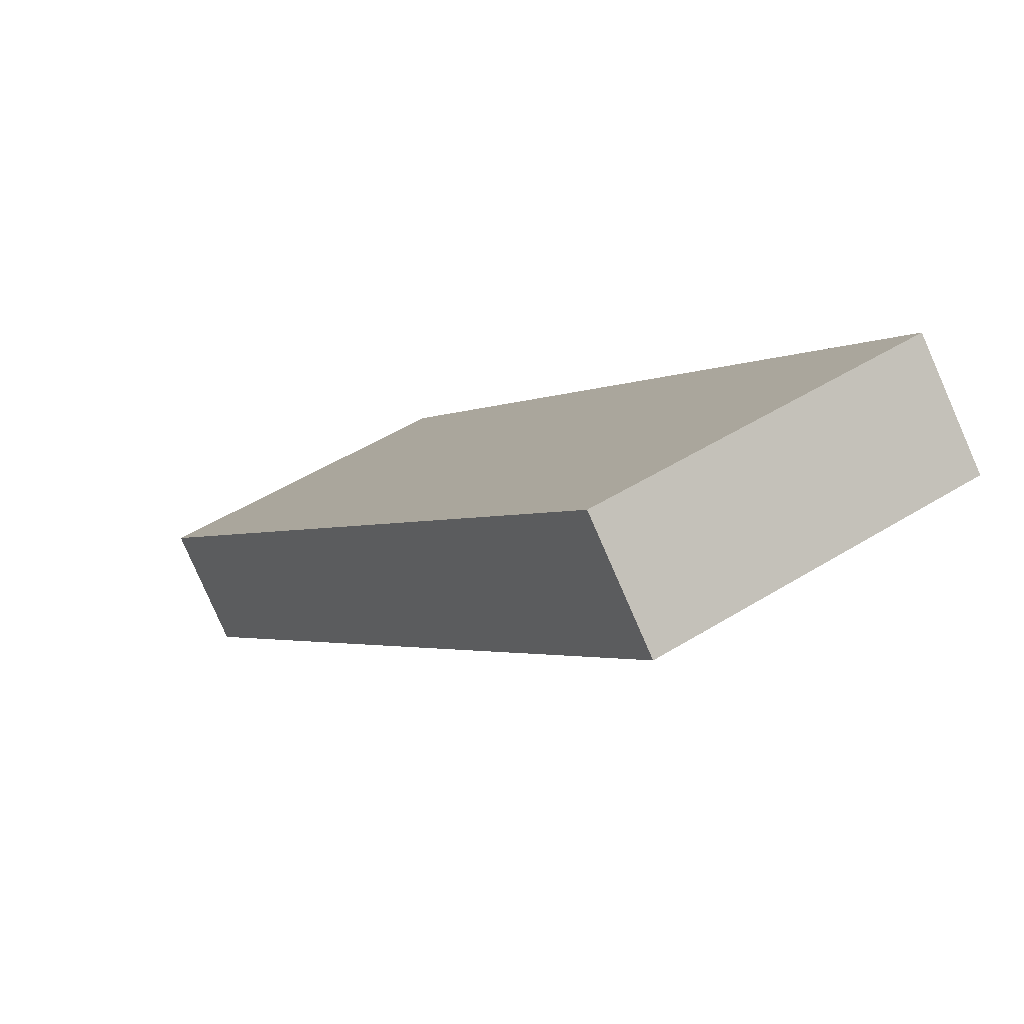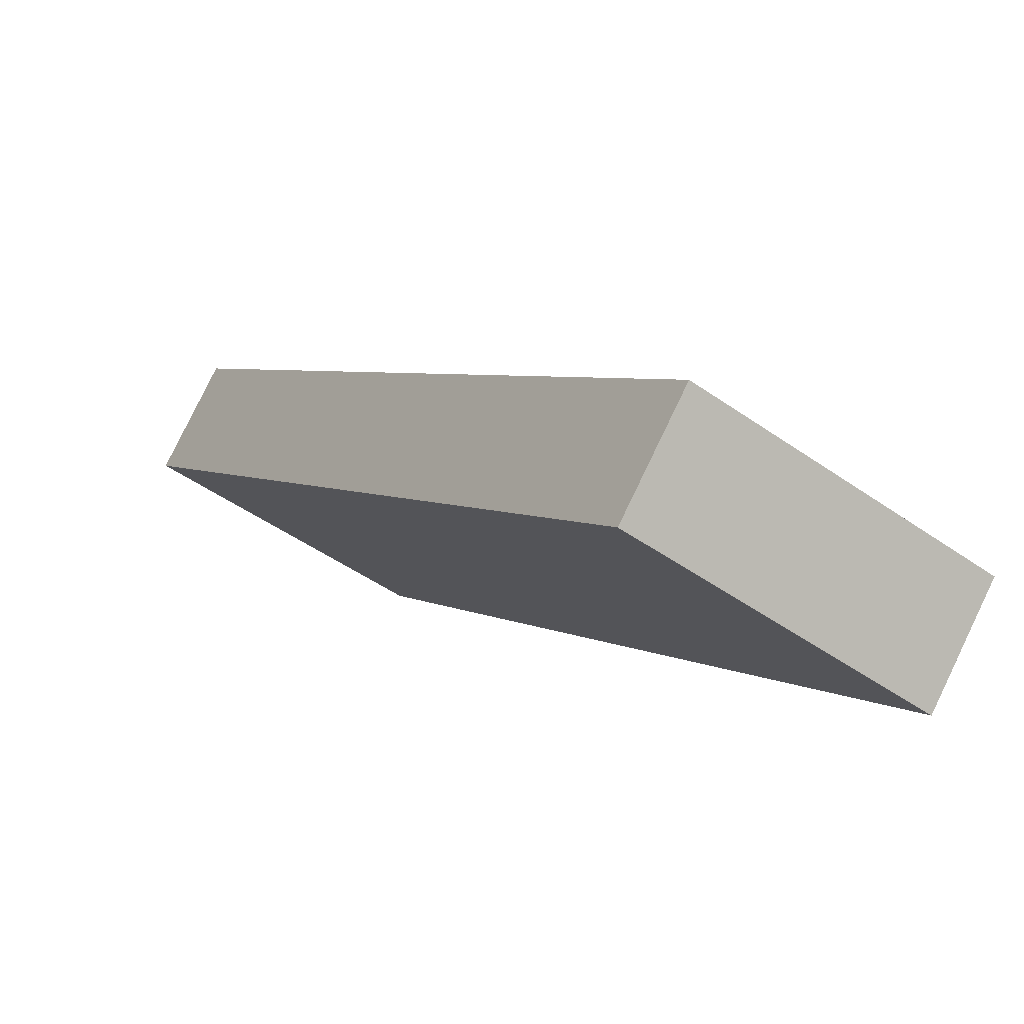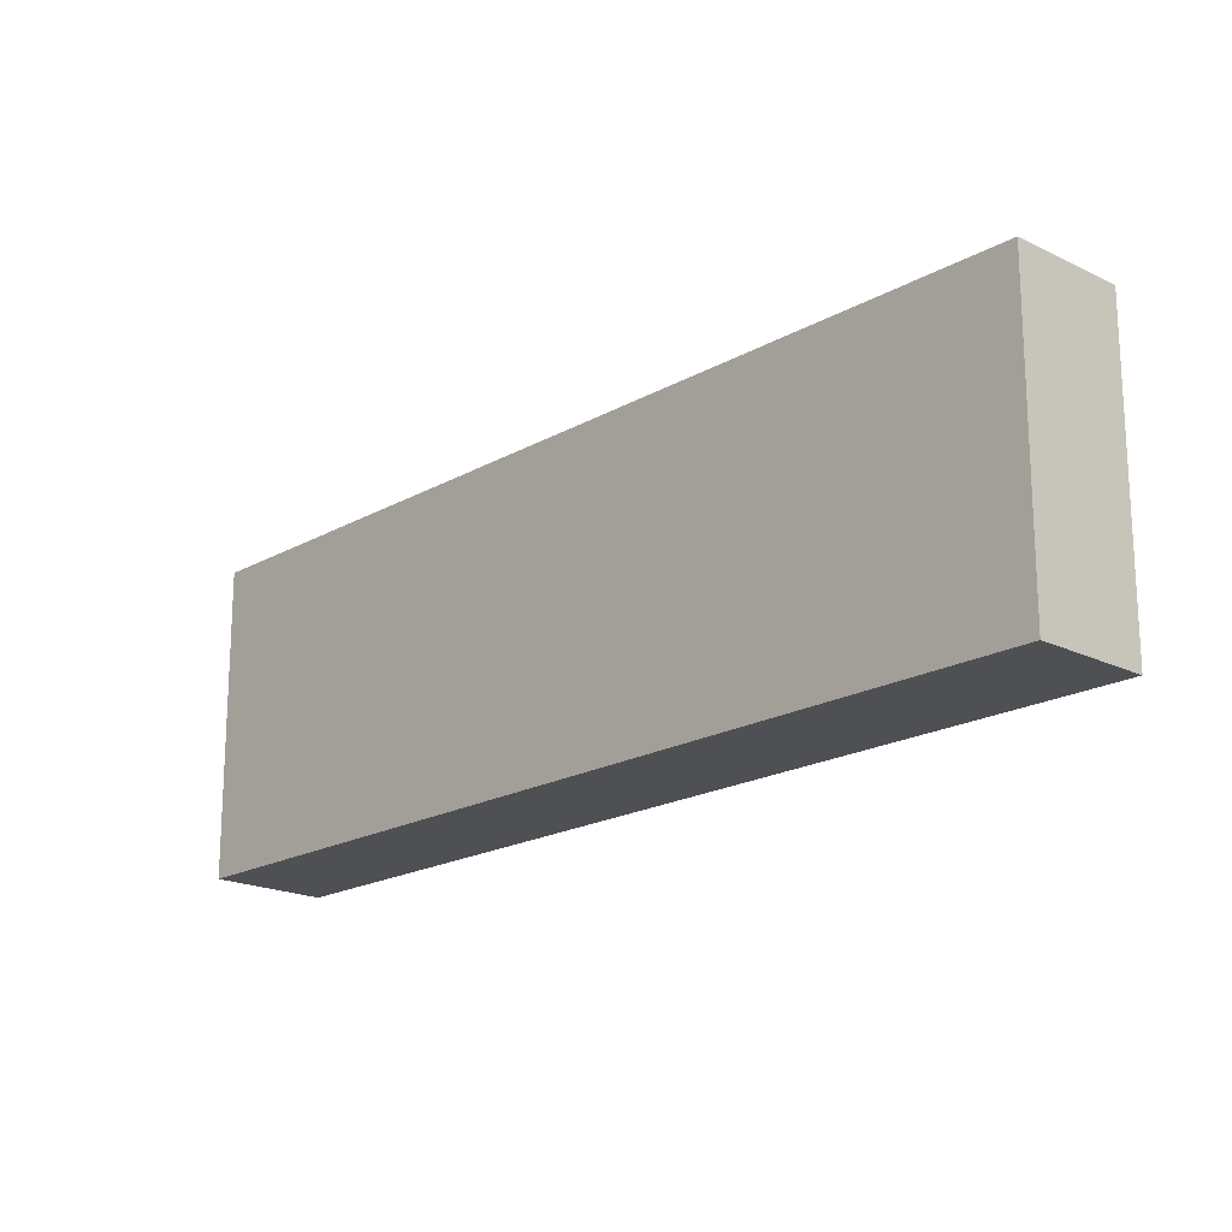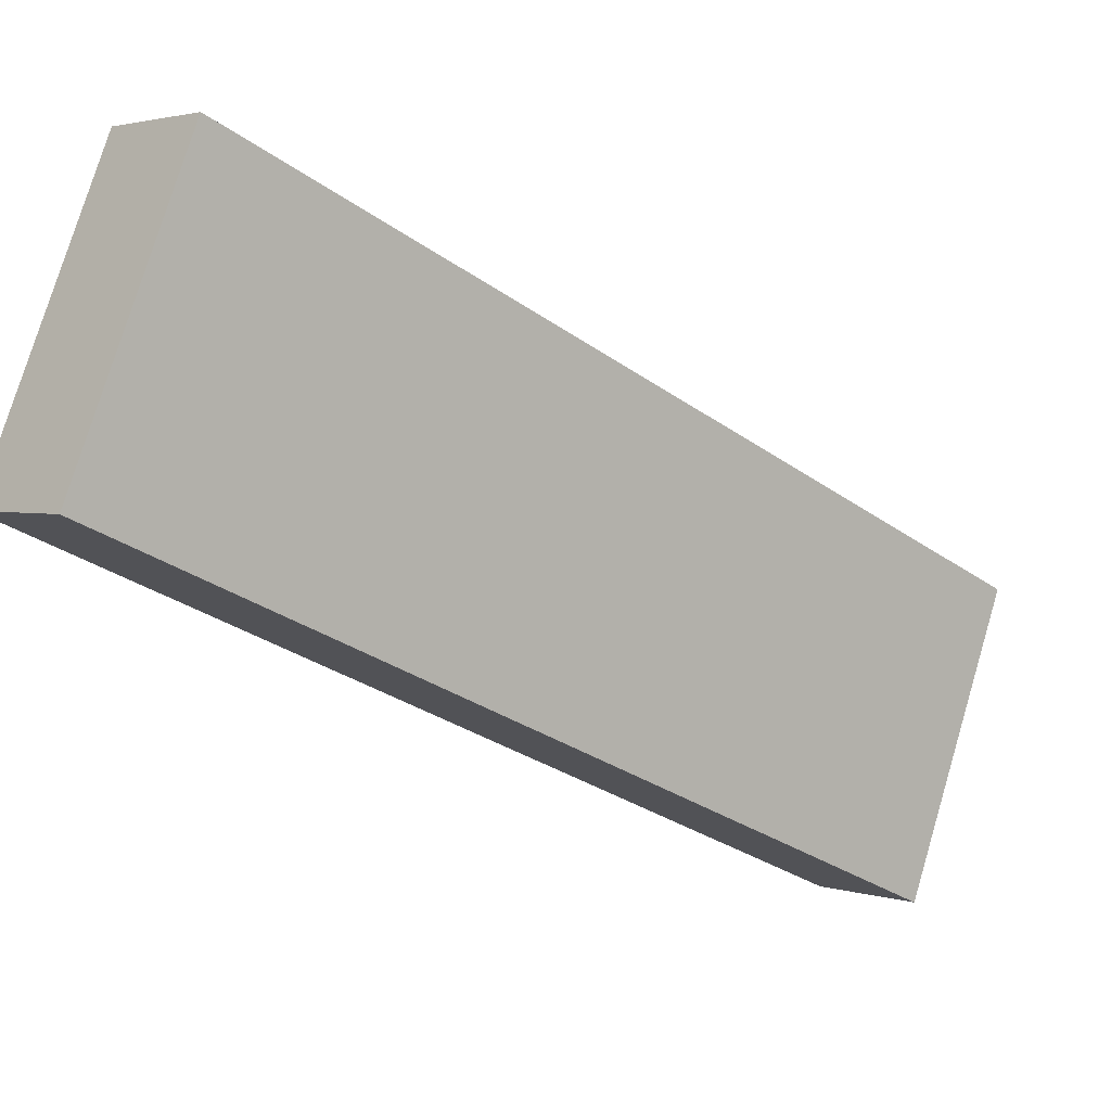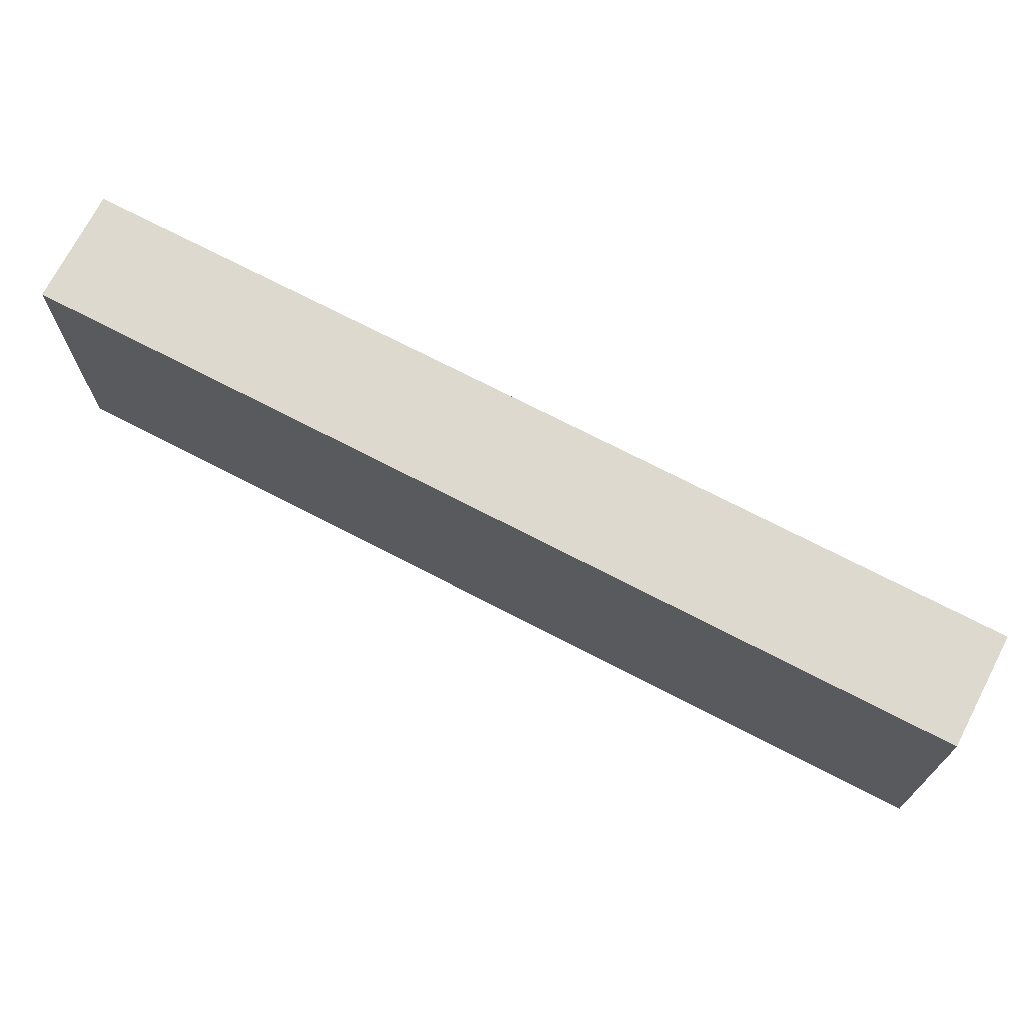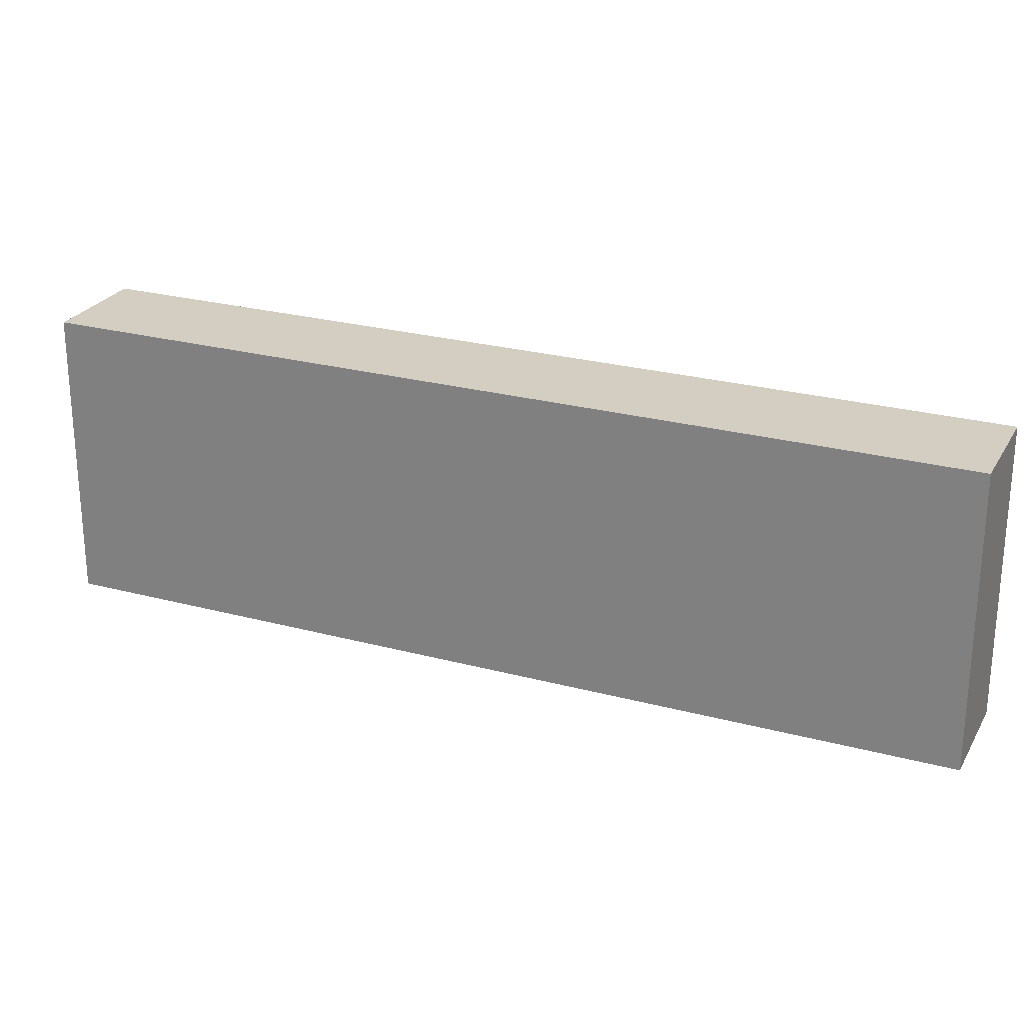
<metadata>
{"format":"obj","ext":"obj","renderer":"f3d","projection":"perspective","resolution":1024,"background":"white","views":[{"elev":48.0,"azim":54.9,"up":"+Z"},{"elev":-47.3,"azim":-128.7,"up":"+Z"},{"elev":-19.0,"azim":2.8,"up":"+Y"},{"elev":77.0,"azim":-163.4,"up":"+Z"},{"elev":71.6,"azim":-16.7,"up":"+Y"},{"elev":25.2,"azim":159.3,"up":"+Y"}]}
</metadata>
<code>
v -150.7 -74.94 -185.9
v -190.3 -74.94 -145.2
v -150.7 74.94 -185.9
v -190.3 74.94 -145.2
v 190.3 74.94 145.2
v 150.7 74.94 185.9
v 190.3 -74.94 145.2
v 150.7 -74.94 185.9
f 1 2 4 3
f 3 4 6 5
f 5 6 8 7
f 7 8 2 1
f 2 8 6 4
f 7 1 3 5

</code>
